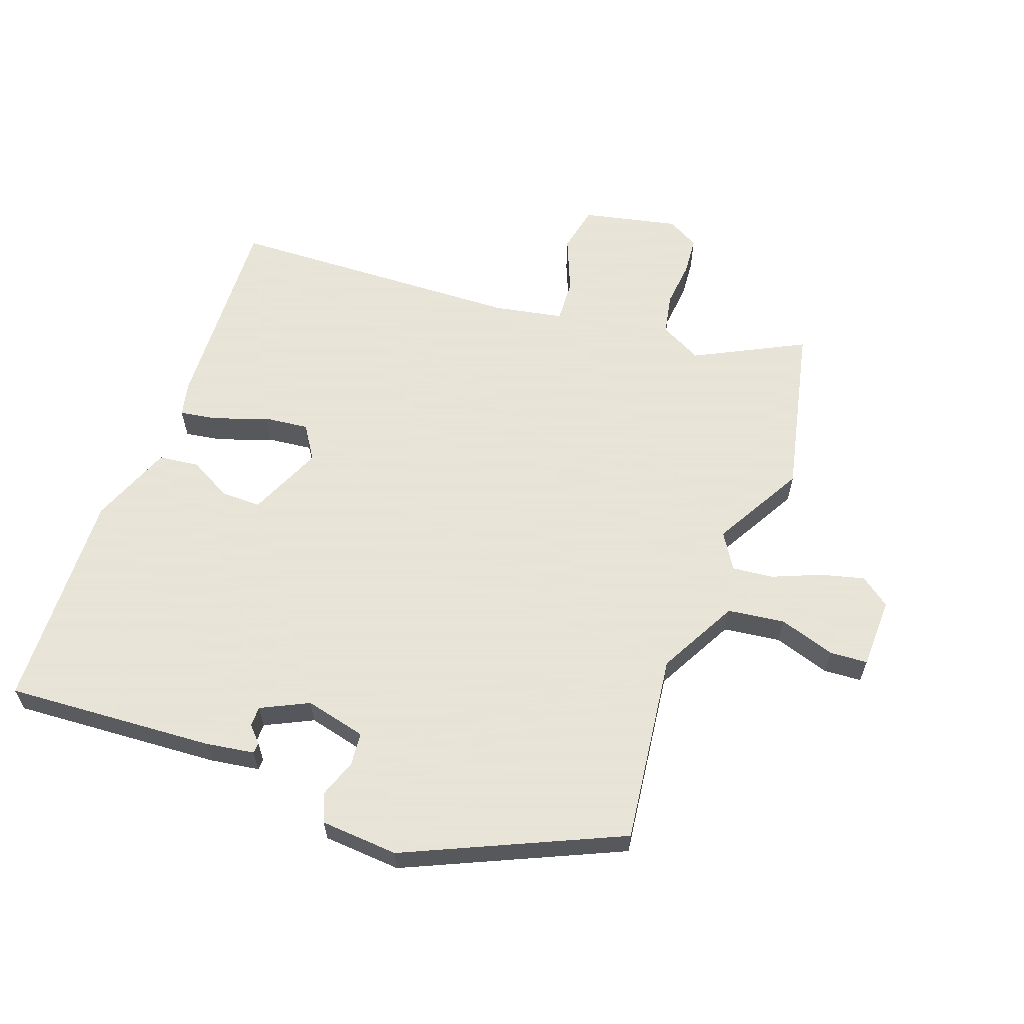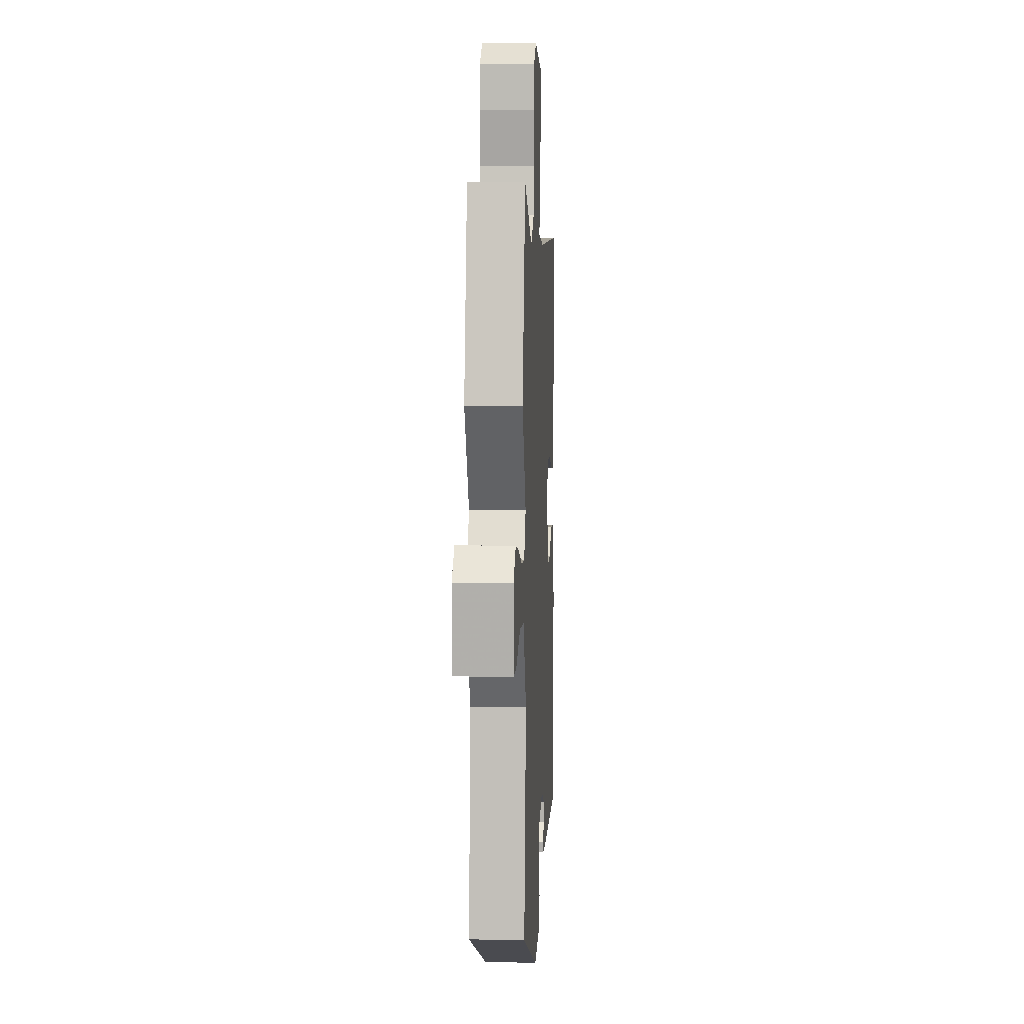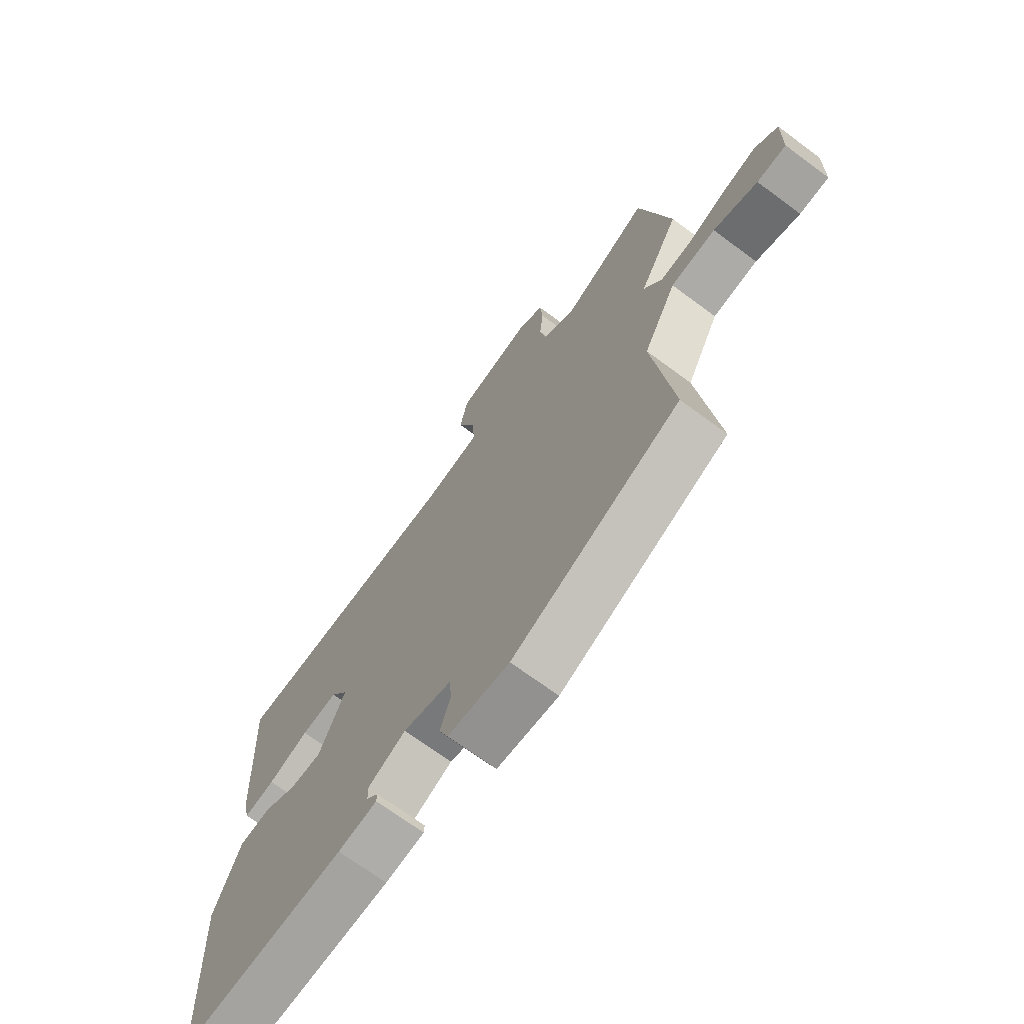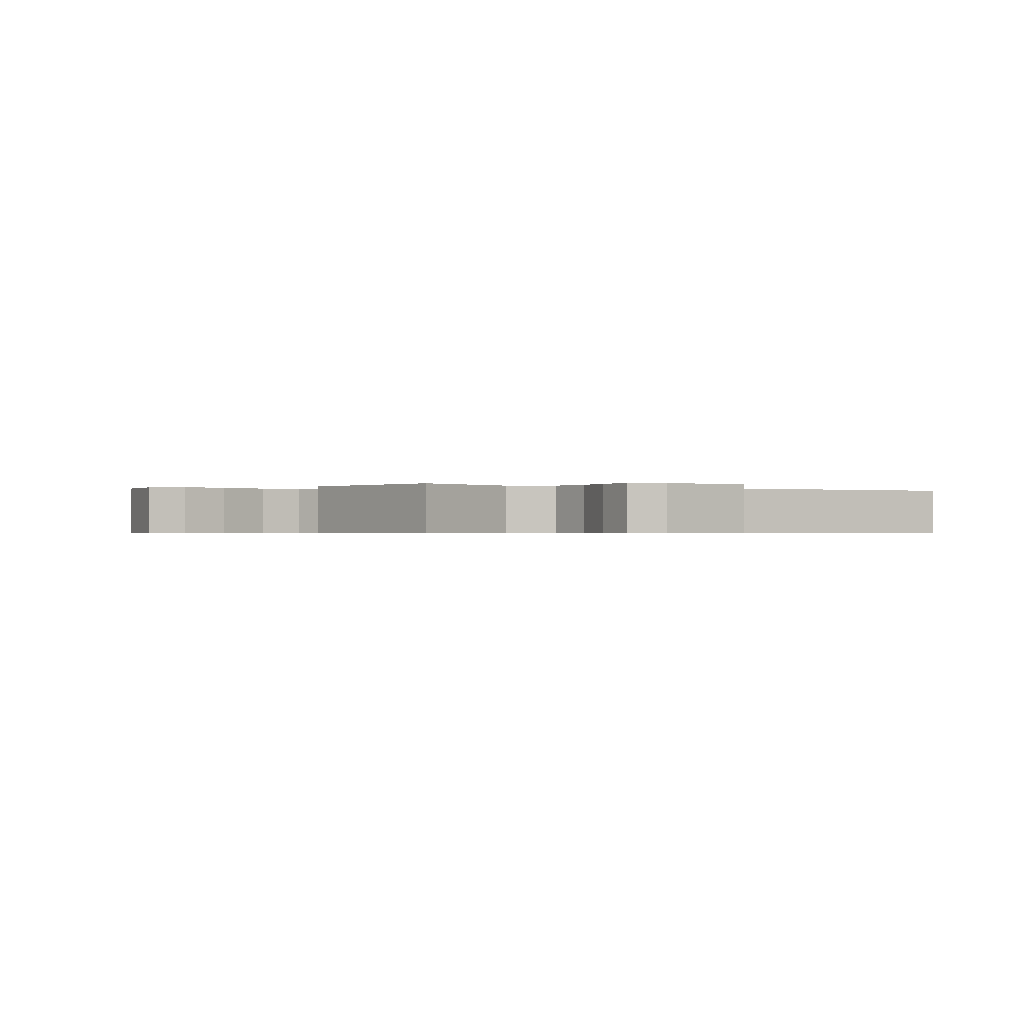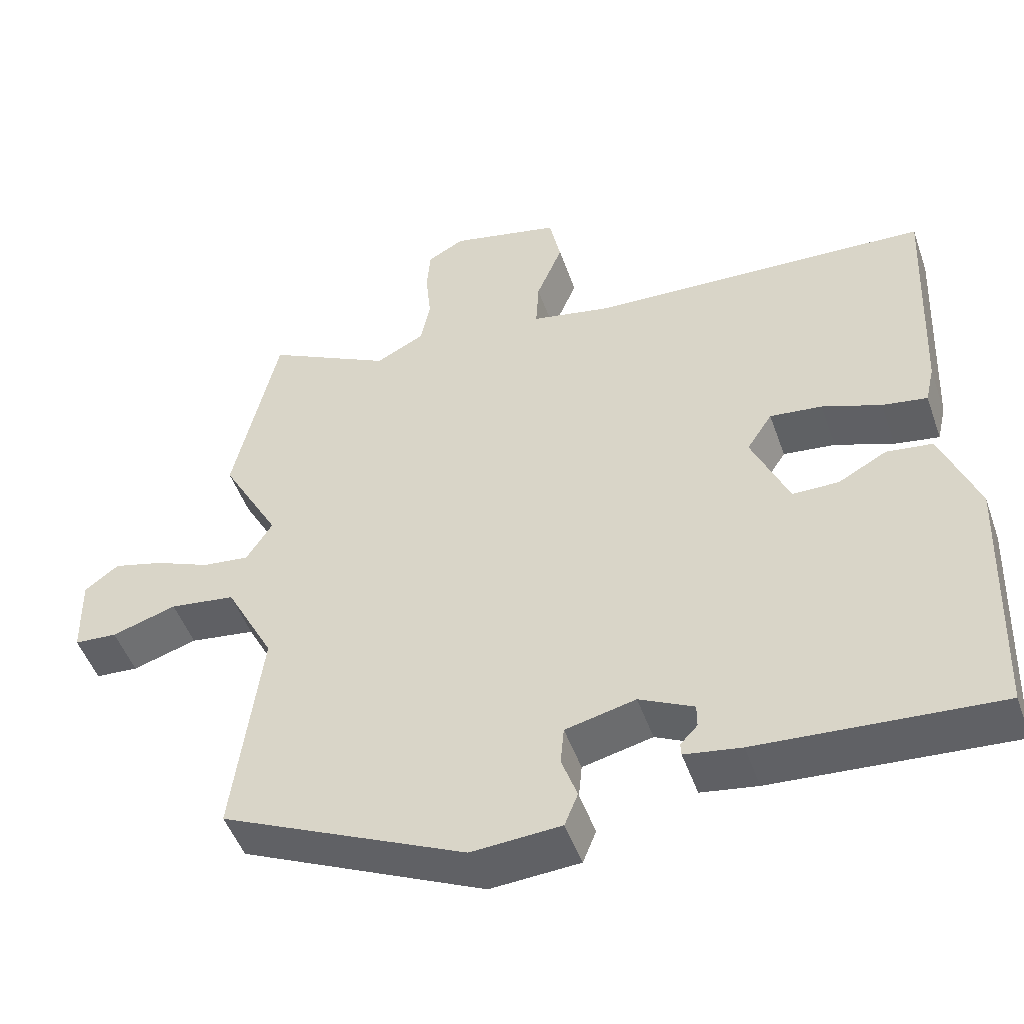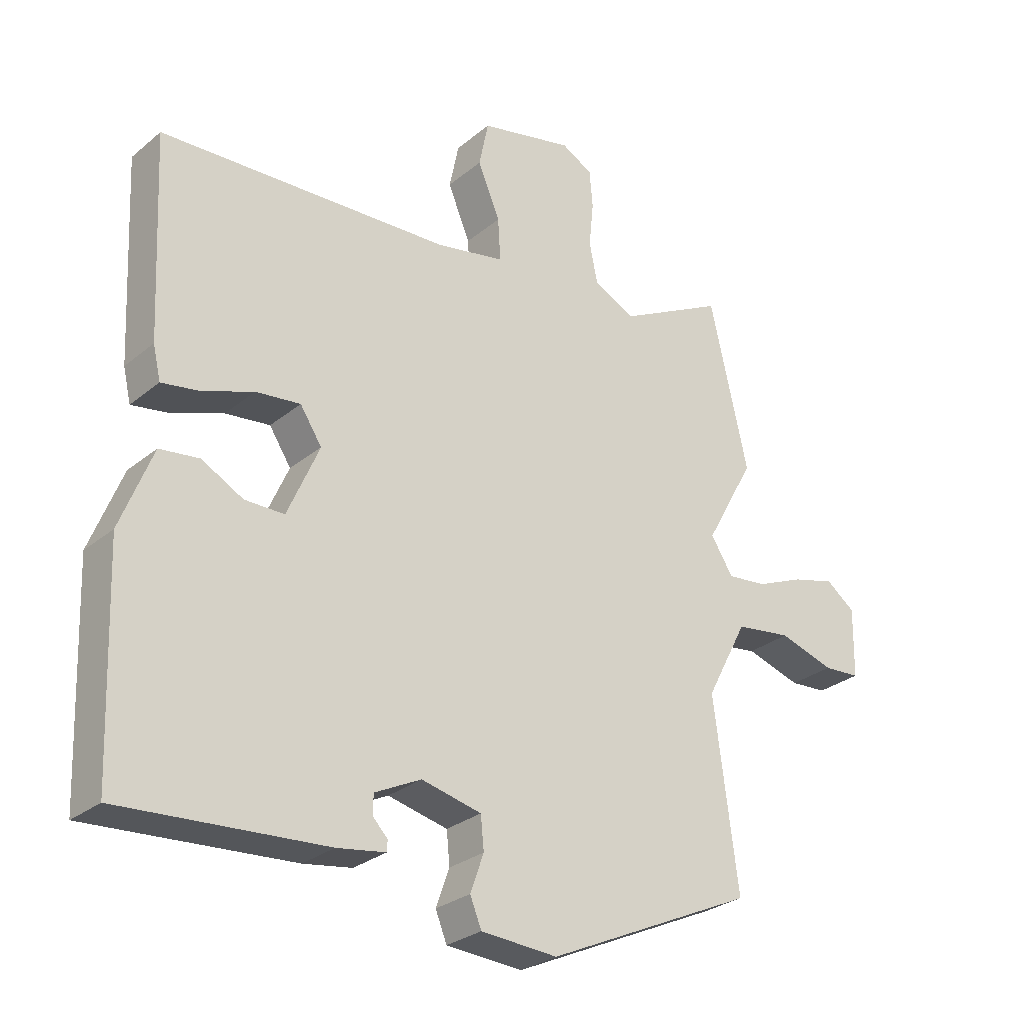
<metadata>
{"format":"obj","ext":"obj","renderer":"f3d","projection":"perspective","resolution":1024,"background":"white","views":[{"elev":61.4,"azim":-159.8,"up":"+Y"},{"elev":10.0,"azim":-87.0,"up":"+Z"},{"elev":-69.5,"azim":-126.6,"up":"+Z"},{"elev":-0.5,"azim":-26.3,"up":"+Y"},{"elev":-48.9,"azim":19.1,"up":"+Z"},{"elev":-28.1,"azim":140.9,"up":"+Z"}]}
</metadata>
<code>
v 0.494 0.07 0.436
v 0.479 0.07 0.121
v 0.467 0.07 0.069
v 0.407 0.07 0.079
v 0.328 0.07 0.108
v 0.258 0.07 0.116
v 0.224 0.07 0.064
v 0.274 0.07 -0.05
v 0.336 0.07 -0.05
v 0.401 0.07 -0.015
v 0.463 0.07 -0.023
v 0.513 0.07 -0.15
v 0.5 0.07 -0.491
v 0.18 0.07 -0.469
v 0.104 0.07 -0.457
v 0.103 0.07 -0.44
v 0.126 0.07 -0.416
v 0.126 0.07 -0.385
v 0.053 0.07 -0.349
v -0.041 0.07 -0.371
v -0.046 0.07 -0.422
v -0.025 0.07 -0.481
v -0.043 0.07 -0.525
v -0.163 0.07 -0.533
v -0.491 0.07 -0.383
v -0.453 0.07 -0.09
v -0.518 0.07 0.033
v -0.606 0.07 0.045
v -0.693 0.07 0.018
v -0.751 0.07 0.022
v -0.753 0.07 0.131
v -0.707 0.07 0.165
v -0.639 0.07 0.147
v -0.565 0.07 0.116
v -0.502 0.07 0.109
v -0.467 0.07 0.164
v -0.545 0.07 0.304
v -0.485 0.07 0.567
v -0.318 0.07 0.481
v -0.253 0.07 0.514
v -0.24 0.07 0.577
v -0.247 0.07 0.648
v -0.242 0.07 0.707
v -0.193 0.07 0.734
v -0.046 0.07 0.701
v -0.031 0.07 0.628
v -0.066 0.07 0.544
v -0.07 0.07 0.477
v 0.037 0.07 0.456
v 0.494 0 0.436
v 0.479 0 0.121
v 0.467 0 0.069
v 0.407 0 0.079
v 0.328 0 0.108
v 0.258 0 0.116
v 0.224 0 0.064
v 0.274 0 -0.05
v 0.336 0 -0.05
v 0.401 0 -0.015
v 0.463 0 -0.023
v 0.513 0 -0.15
v 0.5 0 -0.491
v 0.18 0 -0.469
v 0.104 0 -0.457
v 0.103 0 -0.44
v 0.126 0 -0.416
v 0.126 0 -0.385
v 0.053 0 -0.349
v -0.041 0 -0.371
v -0.046 0 -0.422
v -0.025 0 -0.481
v -0.043 0 -0.525
v -0.163 0 -0.533
v -0.491 0 -0.383
v -0.453 0 -0.09
v -0.518 0 0.033
v -0.606 0 0.045
v -0.693 0 0.018
v -0.751 0 0.022
v -0.753 0 0.131
v -0.707 0 0.165
v -0.639 0 0.147
v -0.565 0 0.116
v -0.502 0 0.109
v -0.467 0 0.164
v -0.545 0 0.304
v -0.485 0 0.567
v -0.318 0 0.481
v -0.253 0 0.514
v -0.24 0 0.577
v -0.247 0 0.648
v -0.242 0 0.707
v -0.193 0 0.734
v -0.046 0 0.701
v -0.031 0 0.628
v -0.066 0 0.544
v -0.07 0 0.477
v 0.037 0 0.456
f 45 46 47
f 44 45 47
f 43 44 47
f 42 43 47
f 41 42 47
f 40 41 47 48
f 39 40 48
f 36 37 38 39
f 36 39 48 49
f 32 33 34
f 31 32 34
f 30 31 34
f 29 30 34
f 28 29 34
f 27 28 34 35
f 36 49 1
f 35 36 1
f 27 35 1
f 26 27 1
f 24 25 26
f 23 24 26
f 22 23 26
f 21 22 26
f 15 16 17
f 14 15 17
f 13 14 17
f 12 13 17
f 12 17 18
f 11 12 18
f 10 11 18
f 9 10 18
f 8 9 18 19
f 3 4 5
f 2 3 5
f 1 2 5
f 1 5 6
f 26 1 6
f 20 21 26
f 19 20 26
f 8 19 26
f 7 8 26
f 6 7 26
f 96 95 94
f 96 94 93
f 96 93 92
f 96 92 91
f 96 91 90
f 97 96 90 89
f 97 89 88
f 88 87 86 85
f 98 97 88 85
f 83 82 81
f 83 81 80
f 83 80 79
f 83 79 78
f 83 78 77
f 84 83 77 76
f 50 98 85
f 50 85 84
f 50 84 76
f 50 76 75
f 75 74 73
f 75 73 72
f 75 72 71
f 75 71 70
f 66 65 64
f 66 64 63
f 66 63 62
f 66 62 61
f 67 66 61
f 67 61 60
f 67 60 59
f 67 59 58
f 68 67 58 57
f 54 53 52
f 54 52 51
f 54 51 50
f 55 54 50
f 55 50 75
f 75 70 69
f 75 69 68
f 75 68 57
f 75 57 56
f 75 56 55
f 1 50 51 2
f 2 51 52 3
f 3 52 53 4
f 4 53 54 5
f 5 54 55 6
f 6 55 56 7
f 7 56 57 8
f 8 57 58 9
f 9 58 59 10
f 10 59 60 11
f 11 60 61 12
f 12 61 62 13
f 13 62 63 14
f 14 63 64 15
f 15 64 65 16
f 16 65 66 17
f 17 66 67 18
f 18 67 68 19
f 19 68 69 20
f 20 69 70 21
f 21 70 71 22
f 22 71 72 23
f 23 72 73 24
f 24 73 74 25
f 25 74 75 26
f 26 75 76 27
f 27 76 77 28
f 28 77 78 29
f 29 78 79 30
f 30 79 80 31
f 31 80 81 32
f 32 81 82 33
f 33 82 83 34
f 34 83 84 35
f 35 84 85 36
f 36 85 86 37
f 37 86 87 38
f 38 87 88 39
f 39 88 89 40
f 40 89 90 41
f 41 90 91 42
f 42 91 92 43
f 43 92 93 44
f 44 93 94 45
f 45 94 95 46
f 46 95 96 47
f 47 96 97 48
f 48 97 98 49
f 49 98 50 1

</code>
